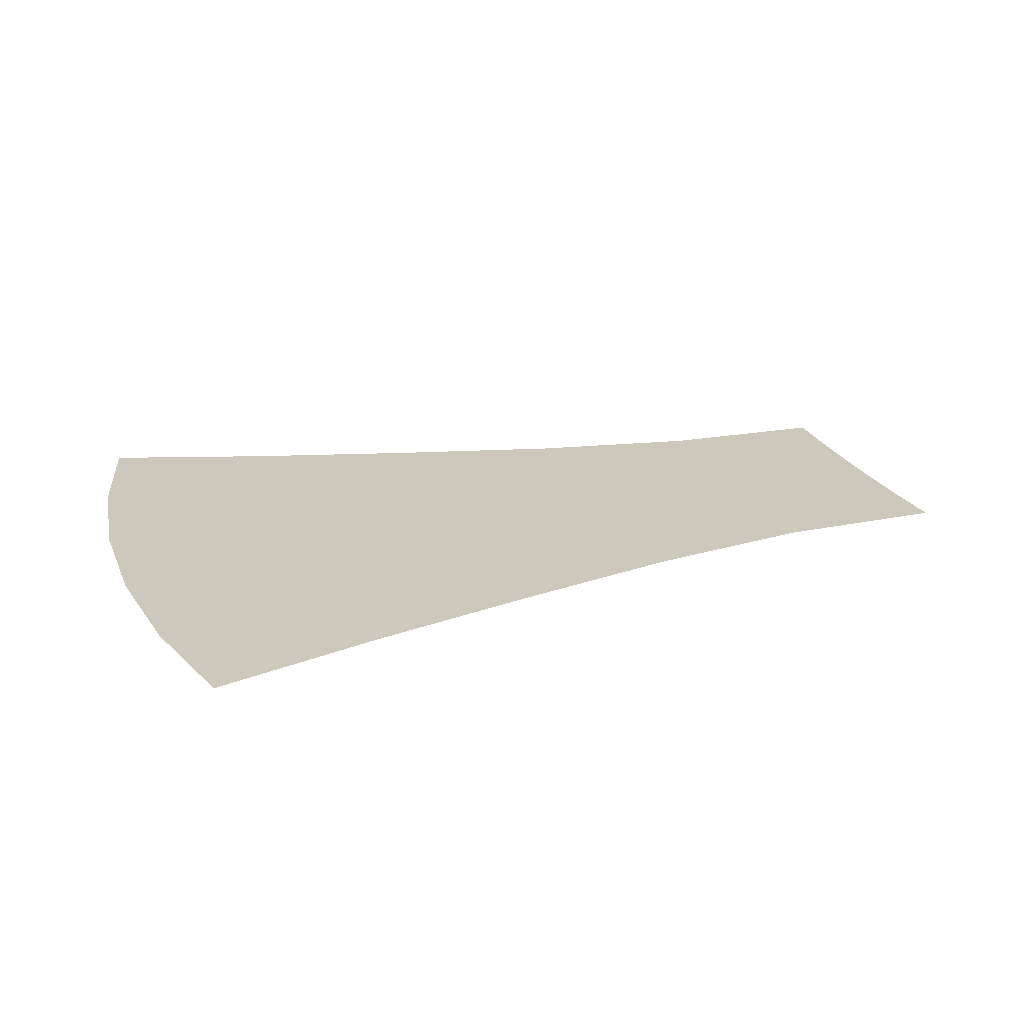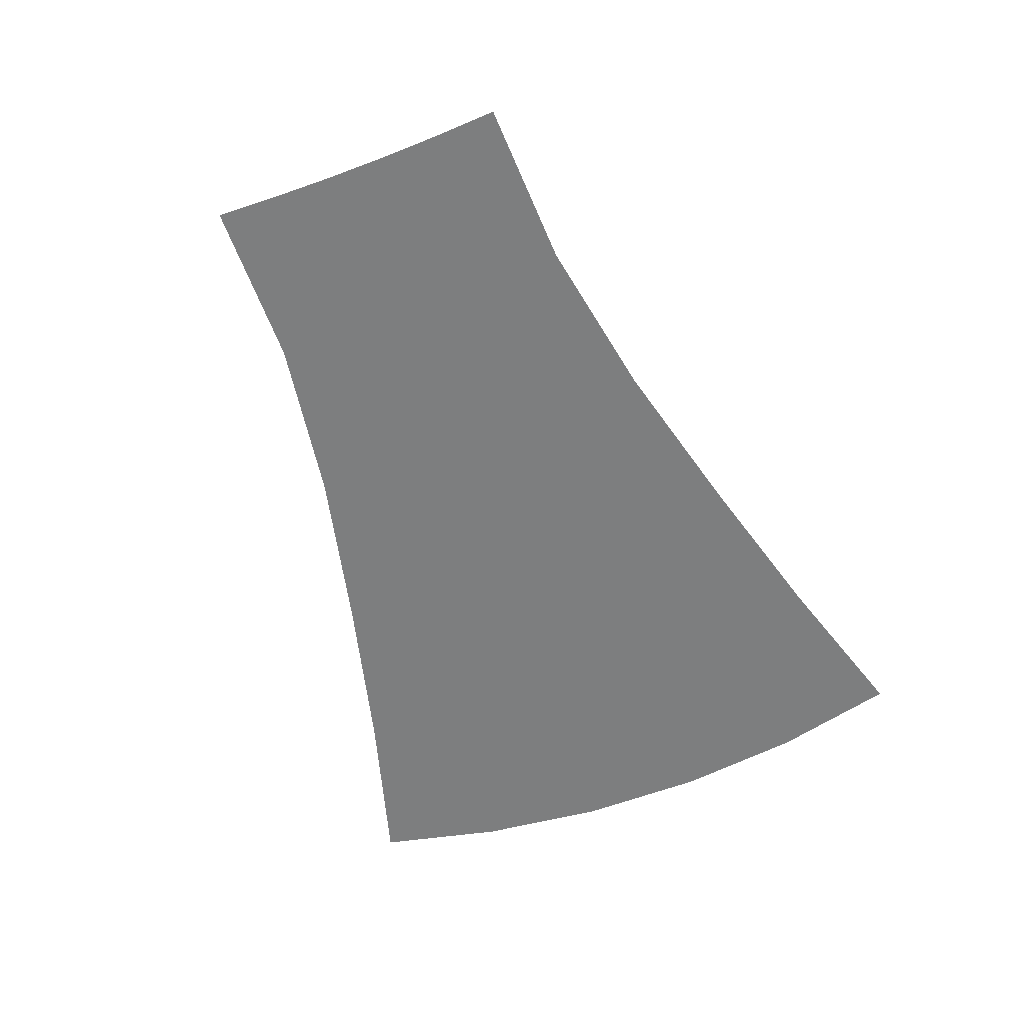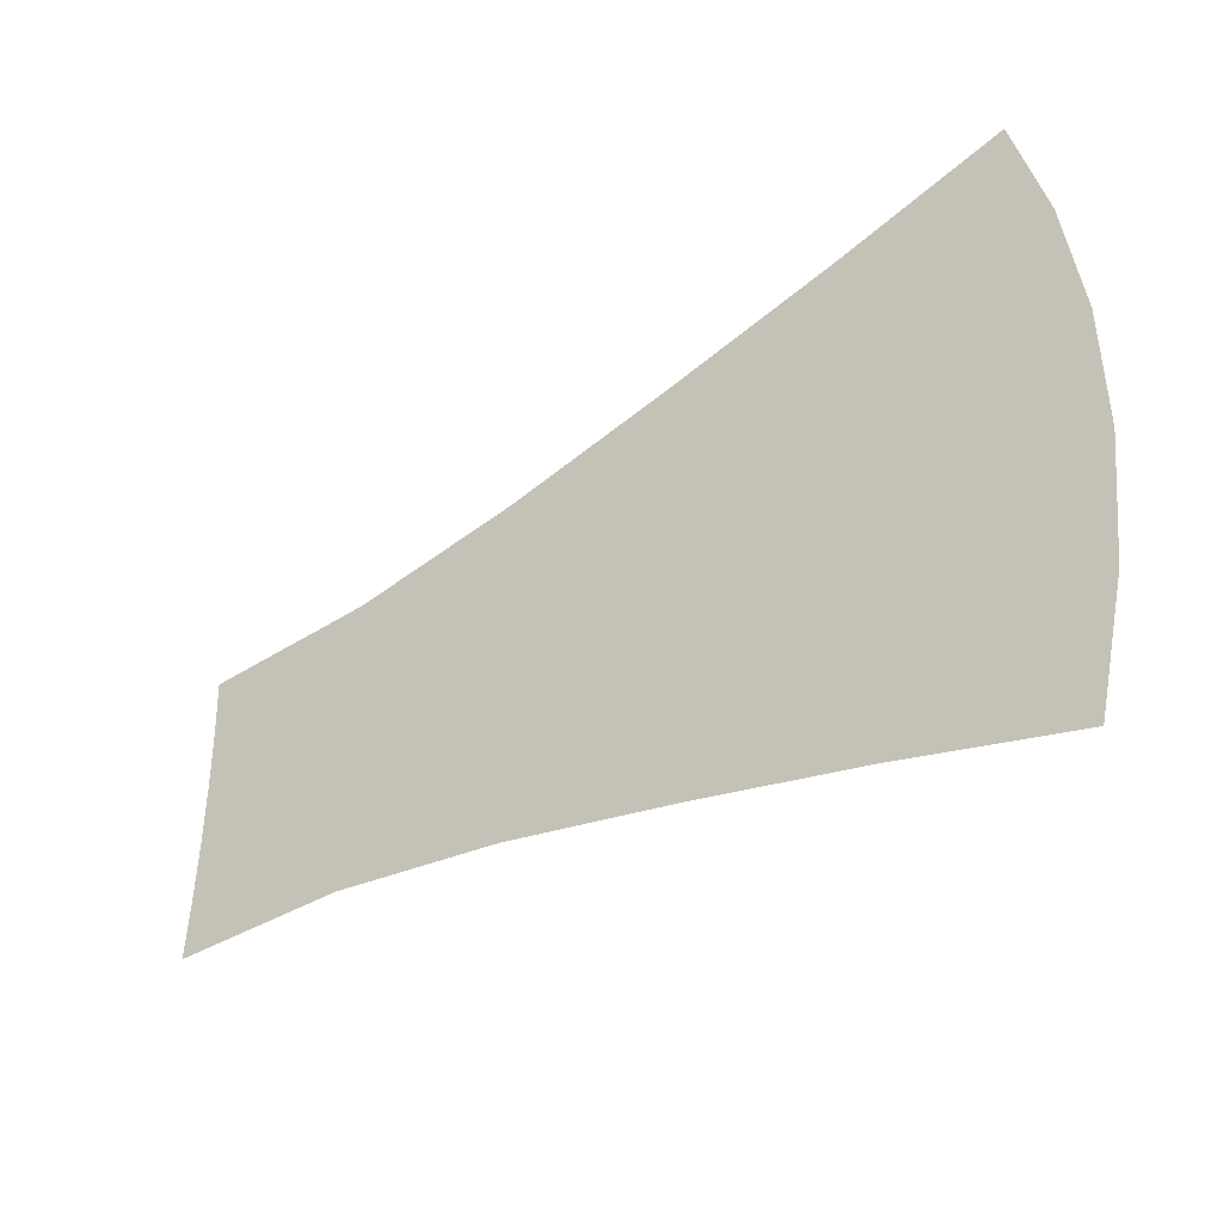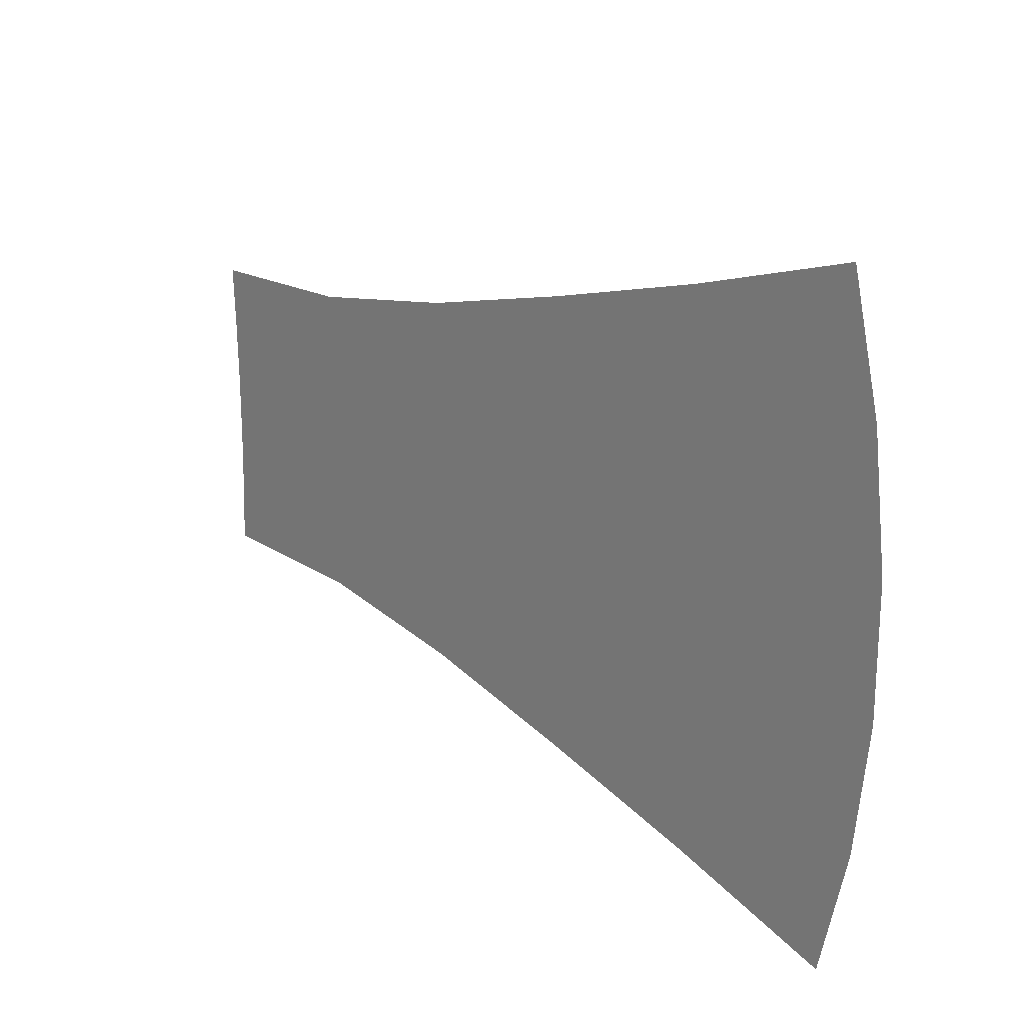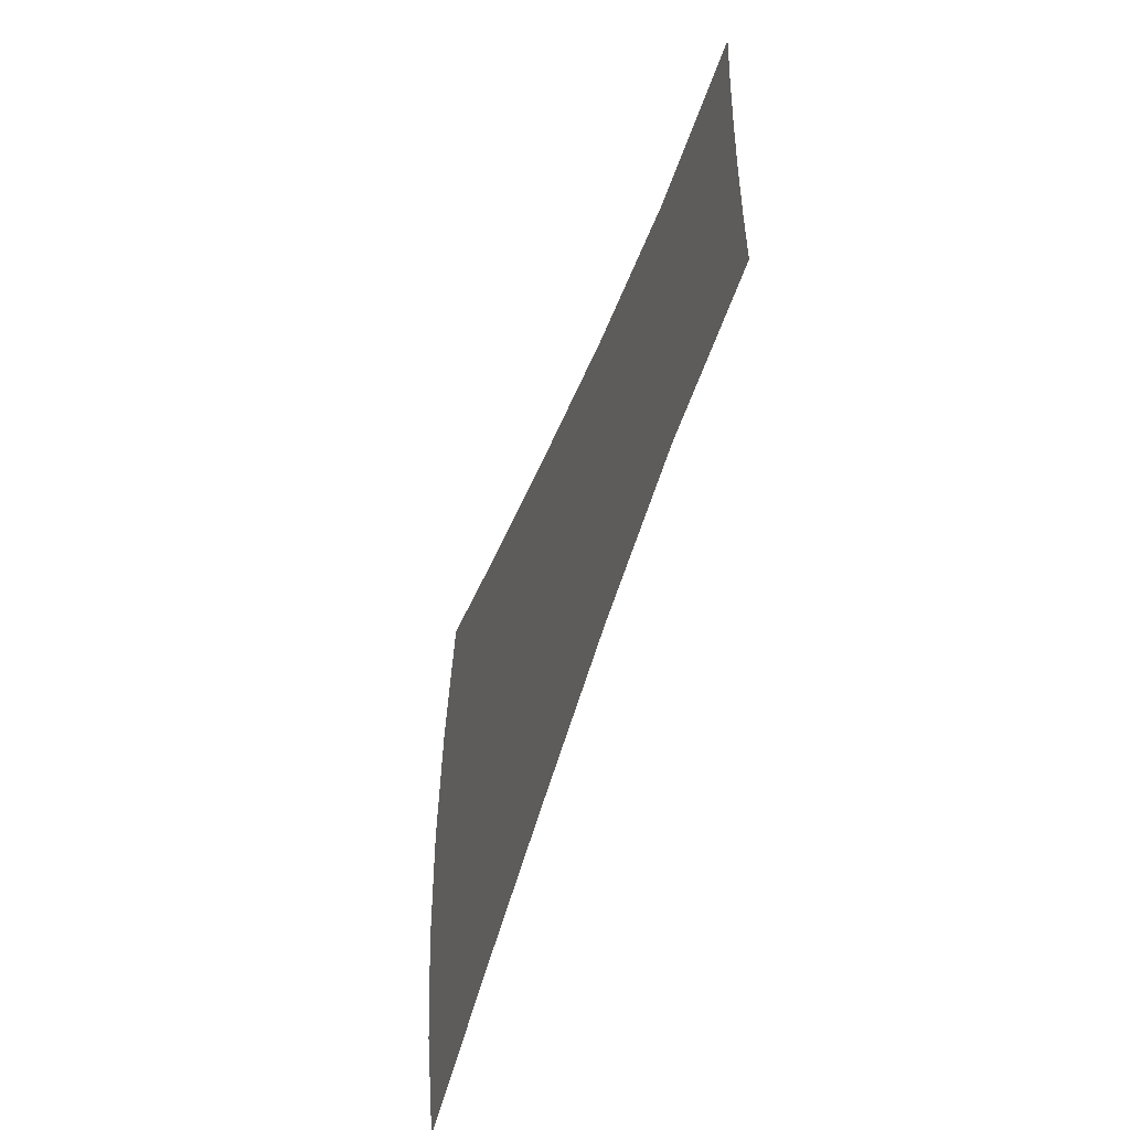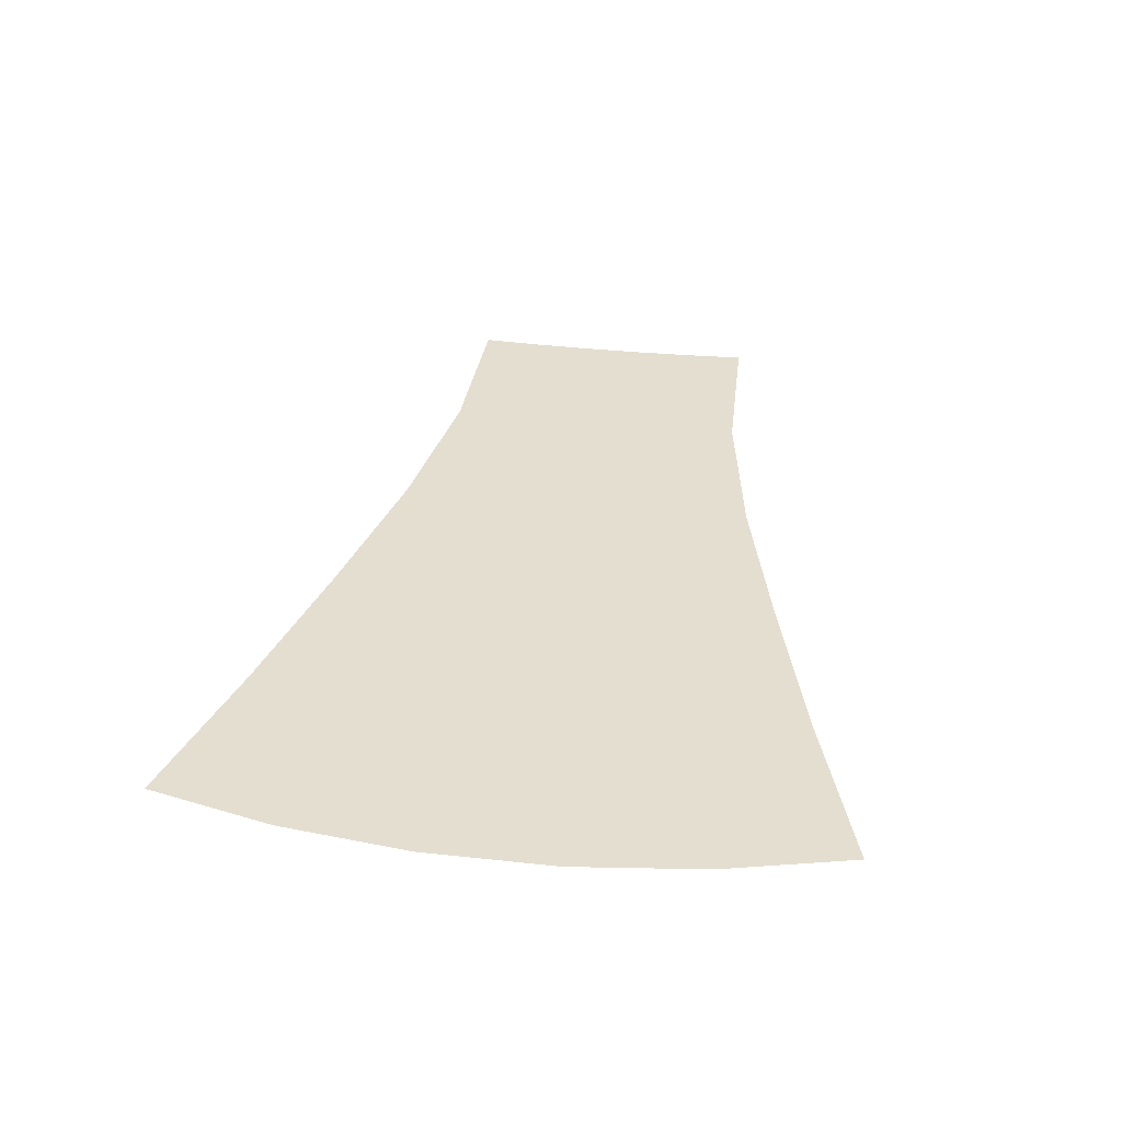
<metadata>
{"format":"obj","ext":"obj","renderer":"f3d","projection":"perspective","resolution":1024,"background":"white","views":[{"elev":22.1,"azim":161.3,"up":"+Y"},{"elev":-59.3,"azim":-68.7,"up":"+Y"},{"elev":-42.9,"azim":36.2,"up":"+Z"},{"elev":20.8,"azim":47.6,"up":"+Z"},{"elev":-48.3,"azim":-107.0,"up":"+Z"},{"elev":35.8,"azim":98.1,"up":"+Y"}]}
</metadata>
<code>
g fx_lina_linkatk_proj_vtcolor
v 0.01729 -4.905e-07 0.275
v -0.1277 -4.924e-07 0.2314
v 0.04314 -4.923e-07 0.1665
v -0.1059 -4.934e-07 0.1401
v -0.2722 -4.926e-07 0.1931
v 0.05615 -4.942e-07 0.05576
v -0.255 -4.935e-07 0.1169
v -0.4165 -4.917e-07 0.1584
v -0.09496 -4.945e-07 0.04691
v 0.05615 -4.961e-07 -0.05576
v -0.4042 -4.93e-07 0.09589
v -0.5605 -4.876e-07 0.1346
v -0.2464 -4.946e-07 0.03916
v -0.09496 -4.957e-07 -0.04691
v 0.04314 -4.98e-07 -0.1665
v -0.5534 -4.906e-07 0.08152
v -0.7049 -4.8e-07 0.1309
v -0.7026 -4.859e-07 0.07924
v -0.398 -4.944e-07 0.03211
v -0.5499 -4.936e-07 0.0273
v -0.7014 -4.92e-07 0.02653
v -0.2464 -4.957e-07 -0.03916
v -0.1059 -4.968e-07 -0.1401
v 0.01729 -4.998e-07 -0.275
v -0.1277 -4.979e-07 -0.2314
v -0.255 -4.967e-07 -0.1169
v -0.2722 -4.977e-07 -0.1931
v -0.398 -4.958e-07 -0.03211
v -0.5499 -4.967e-07 -0.0273
v -0.7014 -4.982e-07 -0.02653
v -0.4042 -4.973e-07 -0.09589
v -0.4165 -4.986e-07 -0.1584
v -0.5534 -4.997e-07 -0.08152
v -0.7026 -5.043e-07 -0.07924
v -0.5605 -5.026e-07 -0.1346
v -0.7049 -5.103e-07 -0.1309
g fx_lina_linkatk_proj_vtcolor_0
f 3 2 1
f 2 3 4
f 4 5 2
f 6 4 3
f 5 4 7
f 7 8 5
f 4 6 9
f 9 7 4
f 10 9 6
f 8 7 11
f 11 12 8
f 7 9 13
f 13 11 7
f 9 10 14
f 14 13 9
f 15 14 10
f 12 11 16
f 16 17 12
f 17 16 18
f 11 13 19
f 19 16 11
f 20 18 16
f 16 19 20
f 18 20 21
f 13 14 22
f 22 19 13
f 14 15 23
f 23 22 14
f 24 23 15
f 23 24 25
f 25 26 23
f 22 23 26
f 26 25 27
f 19 22 28
f 28 20 19
f 26 28 22
f 29 21 20
f 20 28 29
f 21 29 30
f 27 31 26
f 28 26 31
f 31 29 28
f 31 27 32
f 33 30 29
f 29 31 33
f 32 33 31
f 30 33 34
f 33 32 35
f 35 34 33
f 34 35 36

</code>
